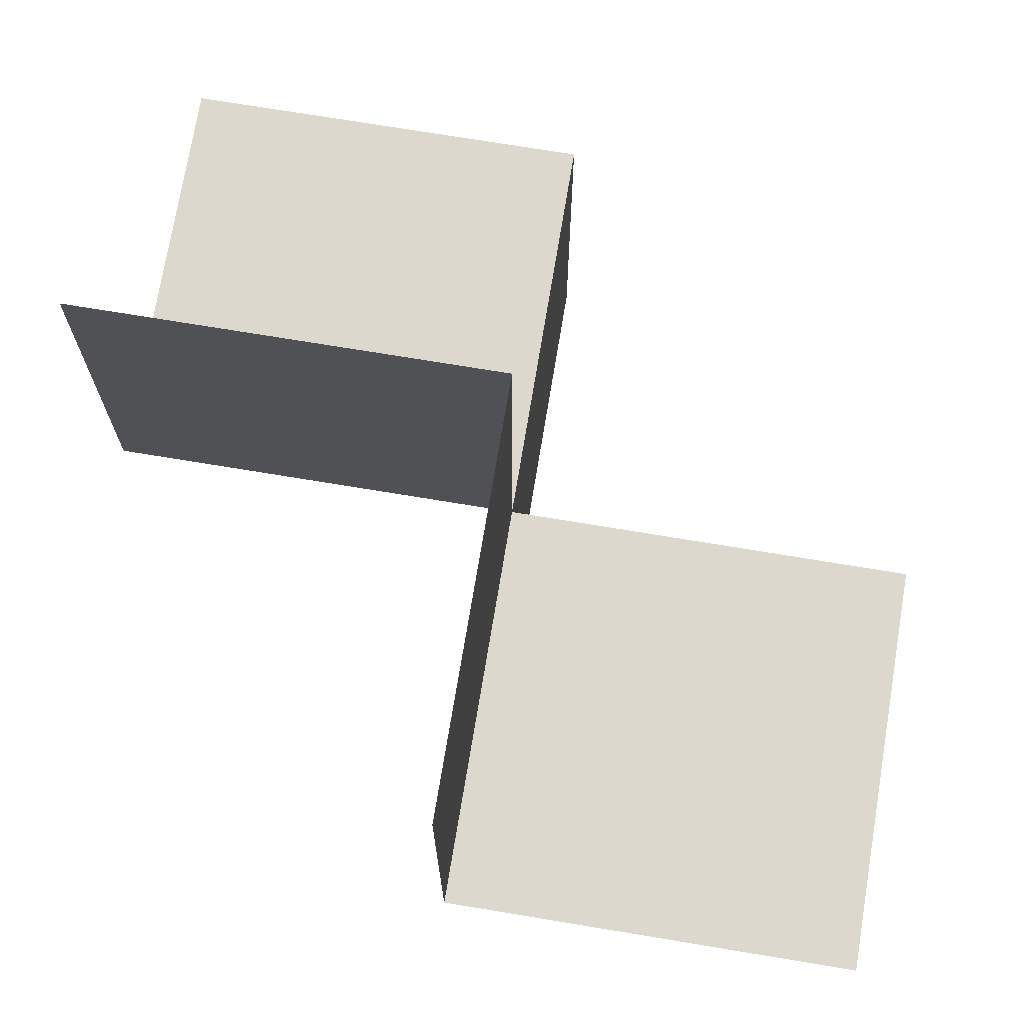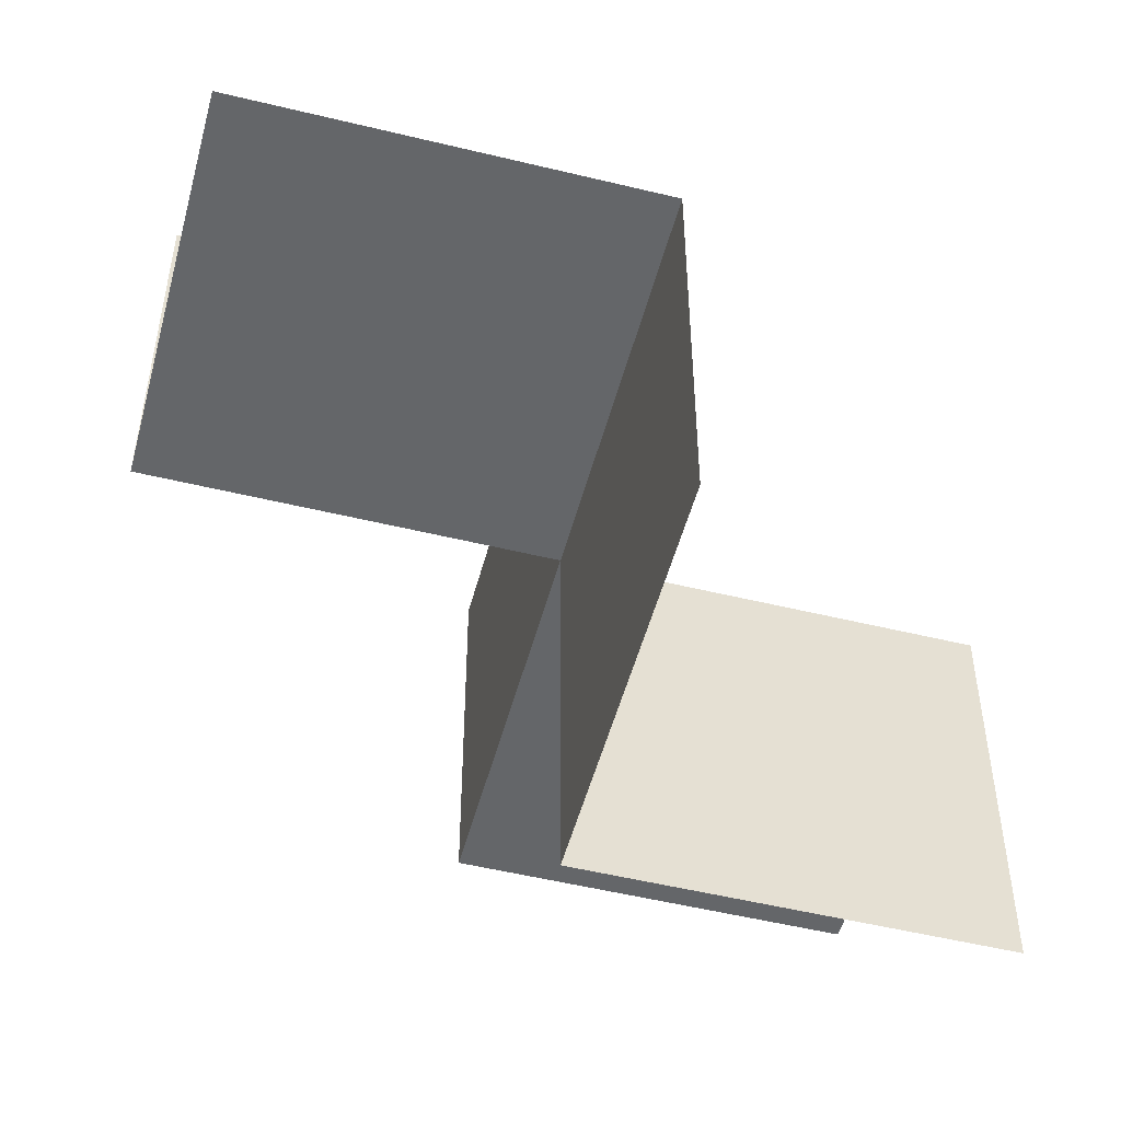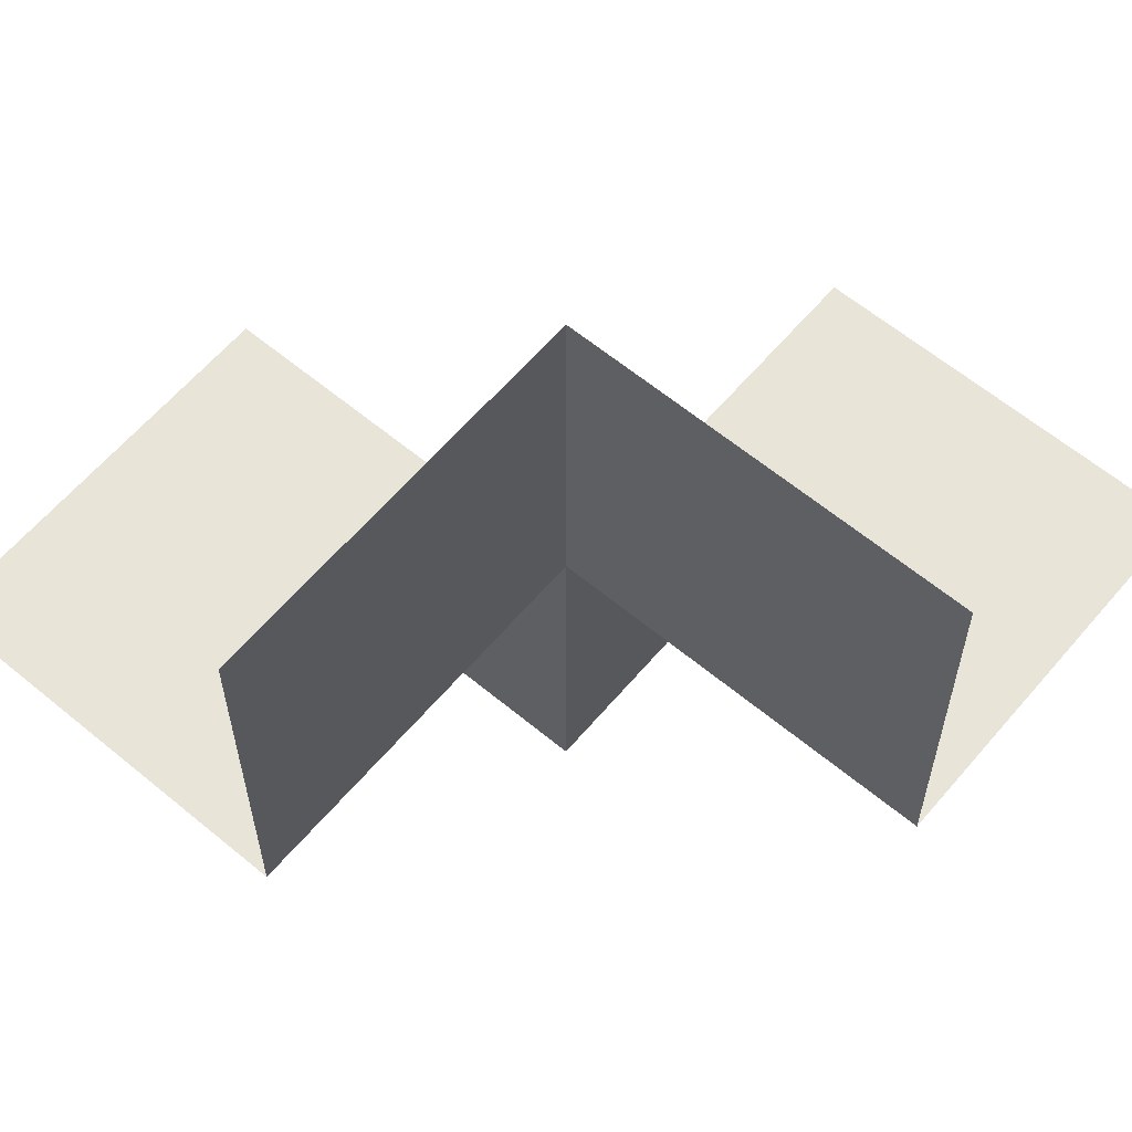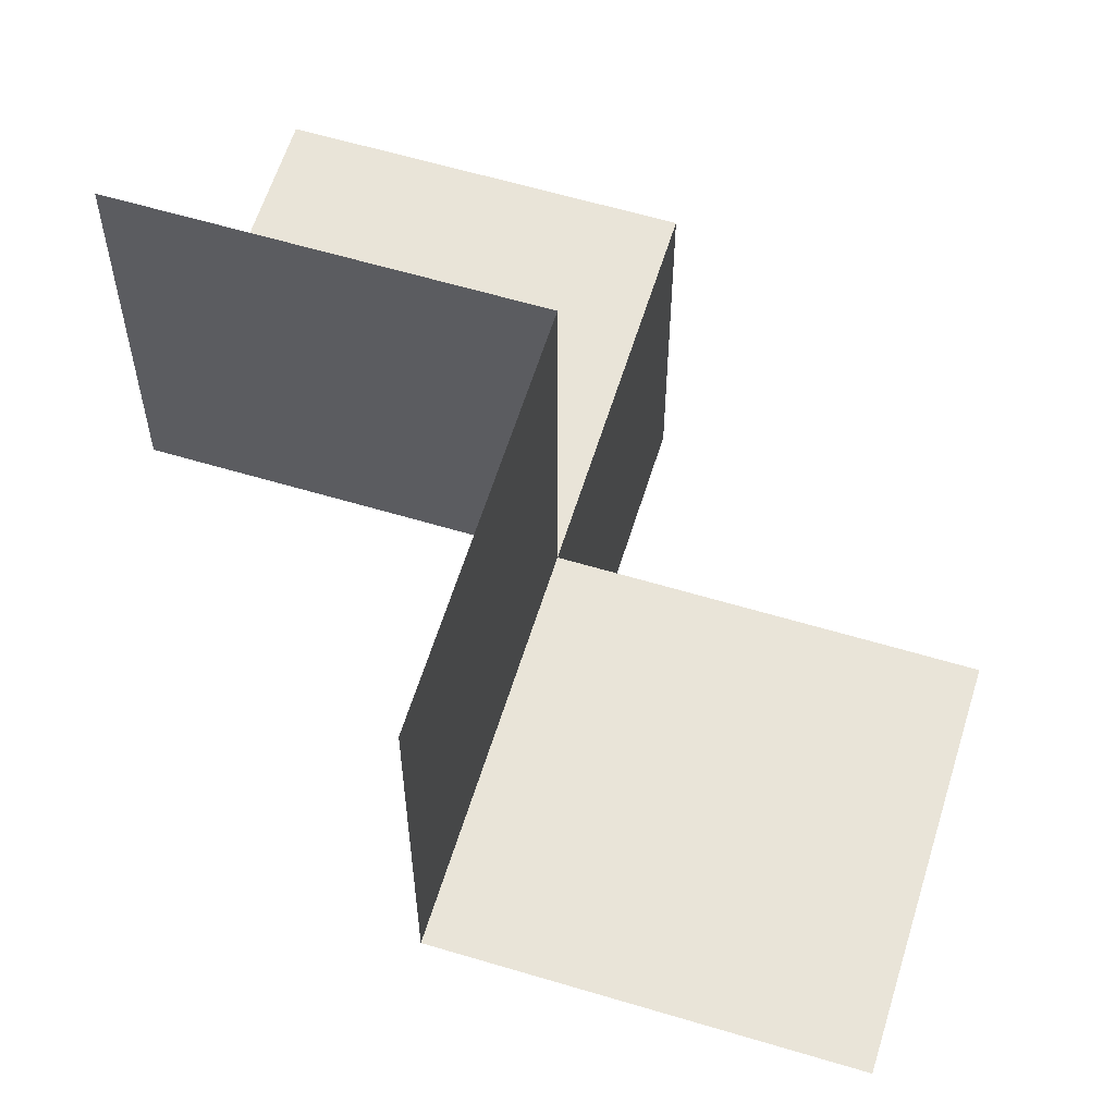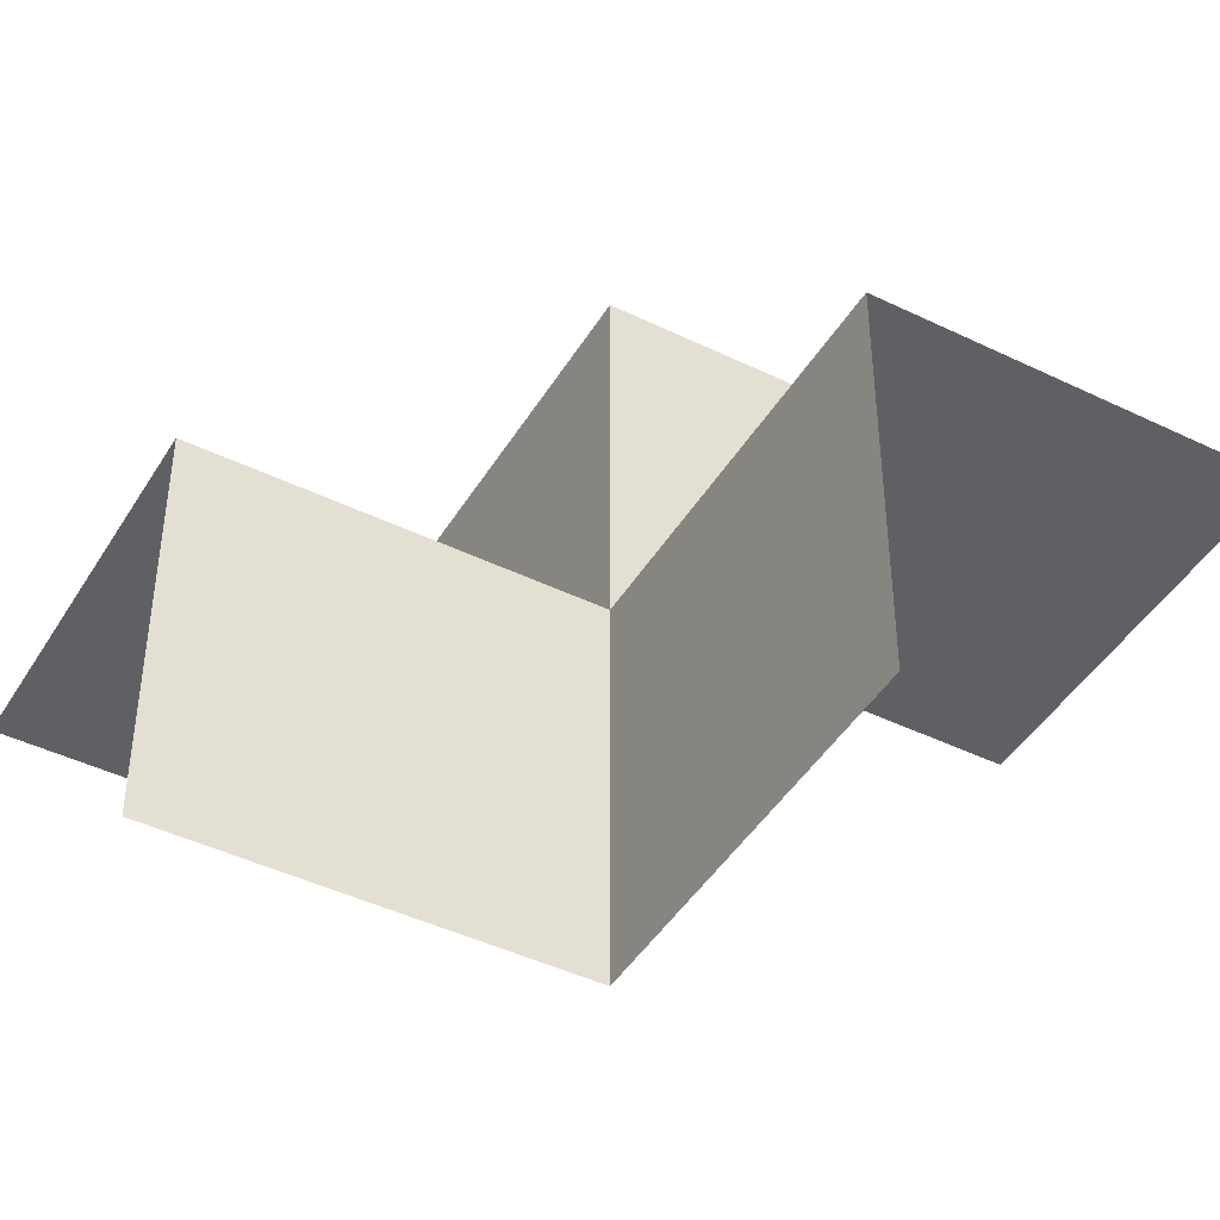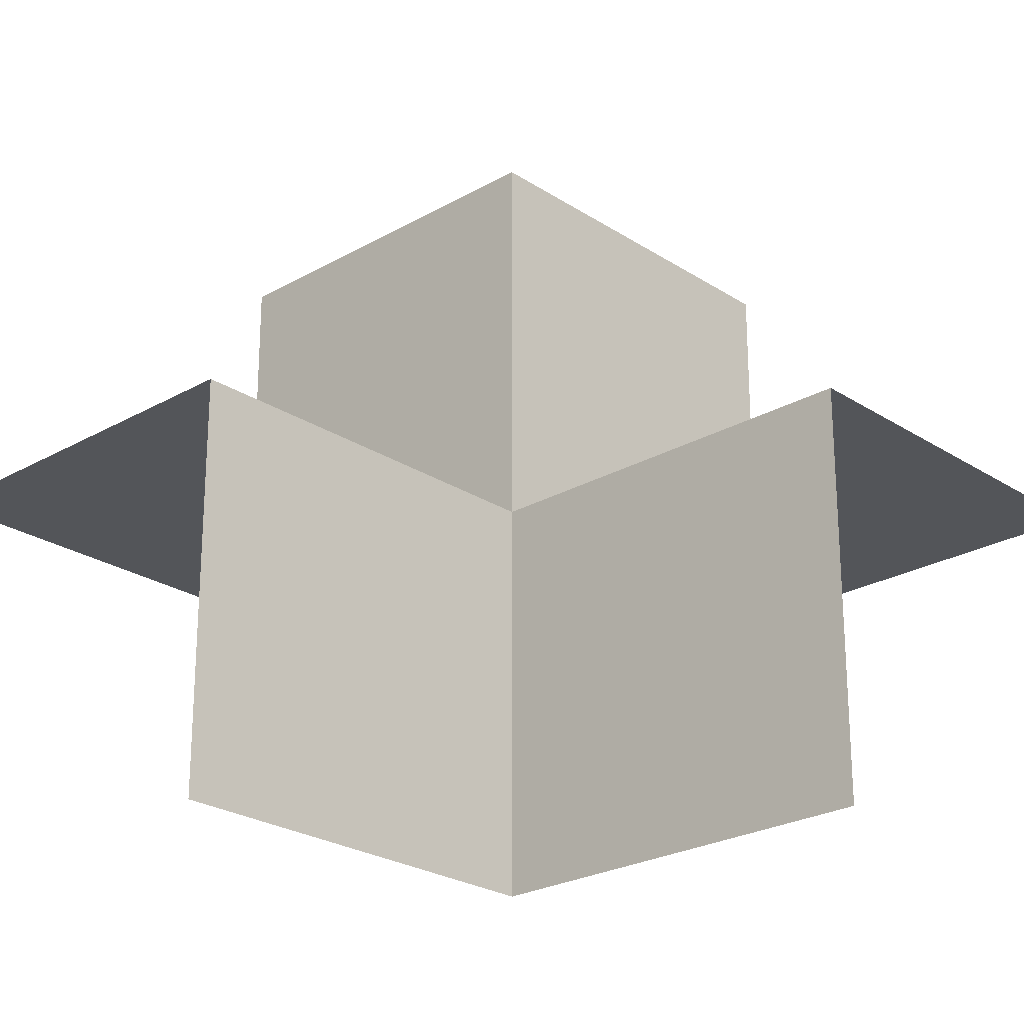
<metadata>
{"format":"obj","ext":"obj","renderer":"f3d","projection":"perspective","resolution":1024,"background":"white","views":[{"elev":72.6,"azim":99.4,"up":"+Z"},{"elev":-51.7,"azim":165.2,"up":"+Z"},{"elev":61.4,"azim":40.2,"up":"+Z"},{"elev":60.2,"azim":-162.9,"up":"+Y"},{"elev":-44.5,"azim":-29.5,"up":"+Y"},{"elev":-24.5,"azim":-46.8,"up":"+Y"}]}
</metadata>
<code>
o 1110_0100_立方体.263
v -0 -0 0.5
v 0.5 -0 0
v 0.5 -0 0.5
v 0.5 0.5 0
v -0.5 -0.5 0
v -0 -0.5 0
v -0 -0.5 0.5
v -0.5 -0 -0
v -0.5 -0 -0.5
v -0 -0 -0
v -0 -0 -0.5
v -0 0.5 -0
v -0 0.5 -0.5
f 3 10 2
f 4 10 12
f 1 6 10
f 10 5 8
f 10 13 12
f 8 11 10
f 3 1 10
f 4 2 10
f 1 7 6
f 10 6 5
f 10 11 13
f 8 9 11

</code>
